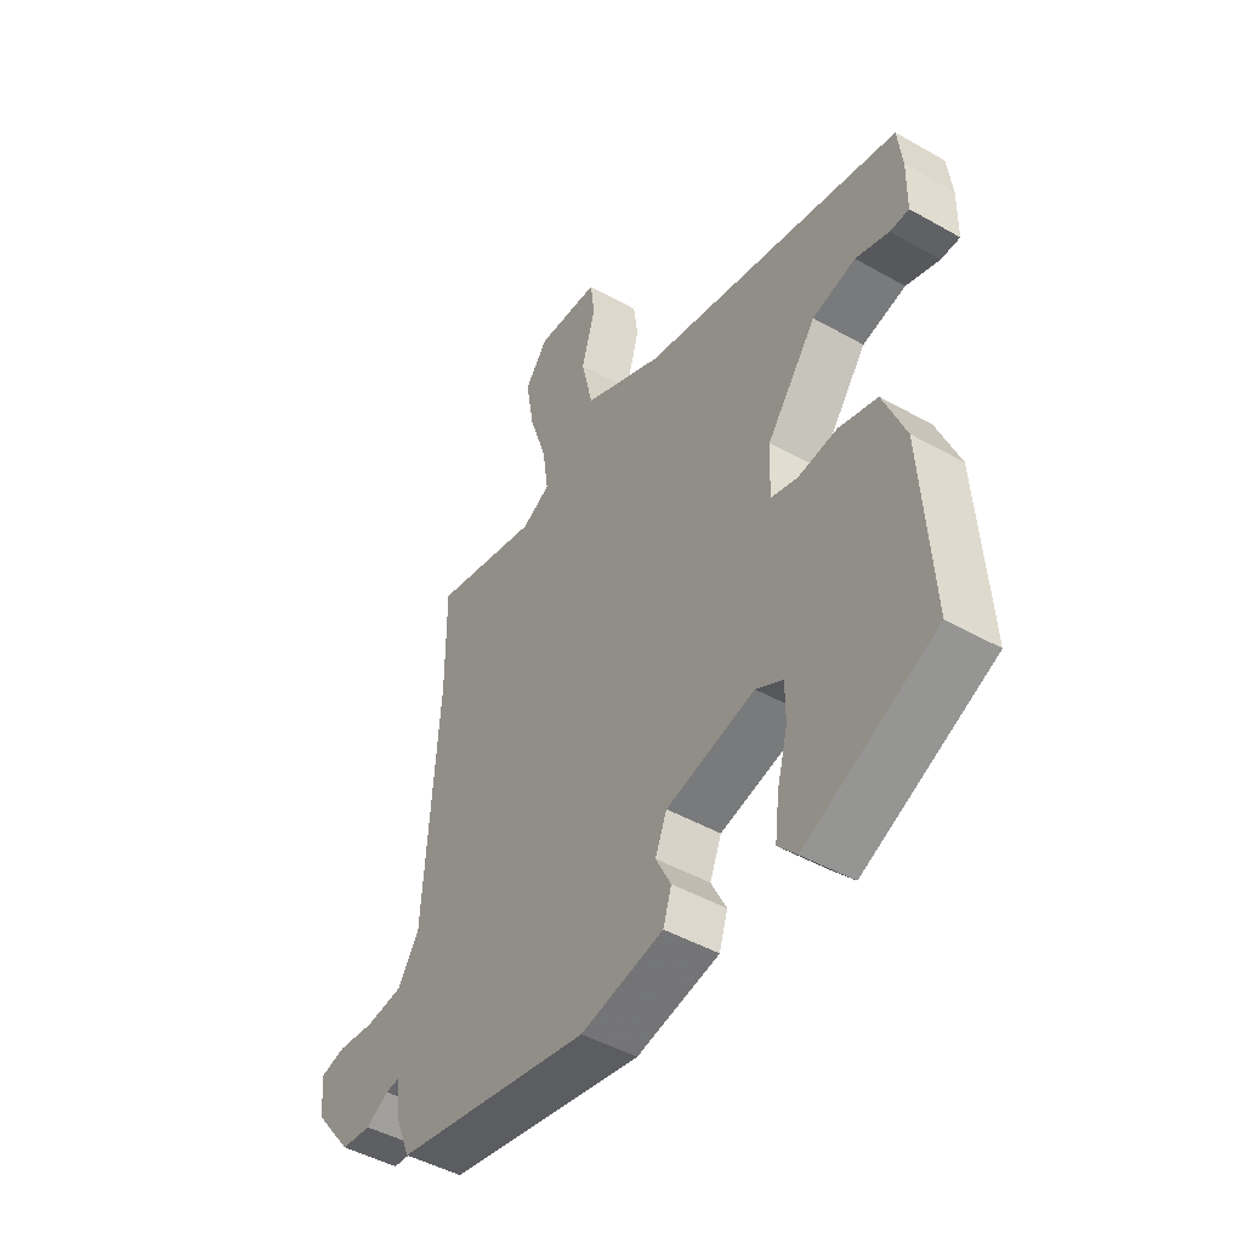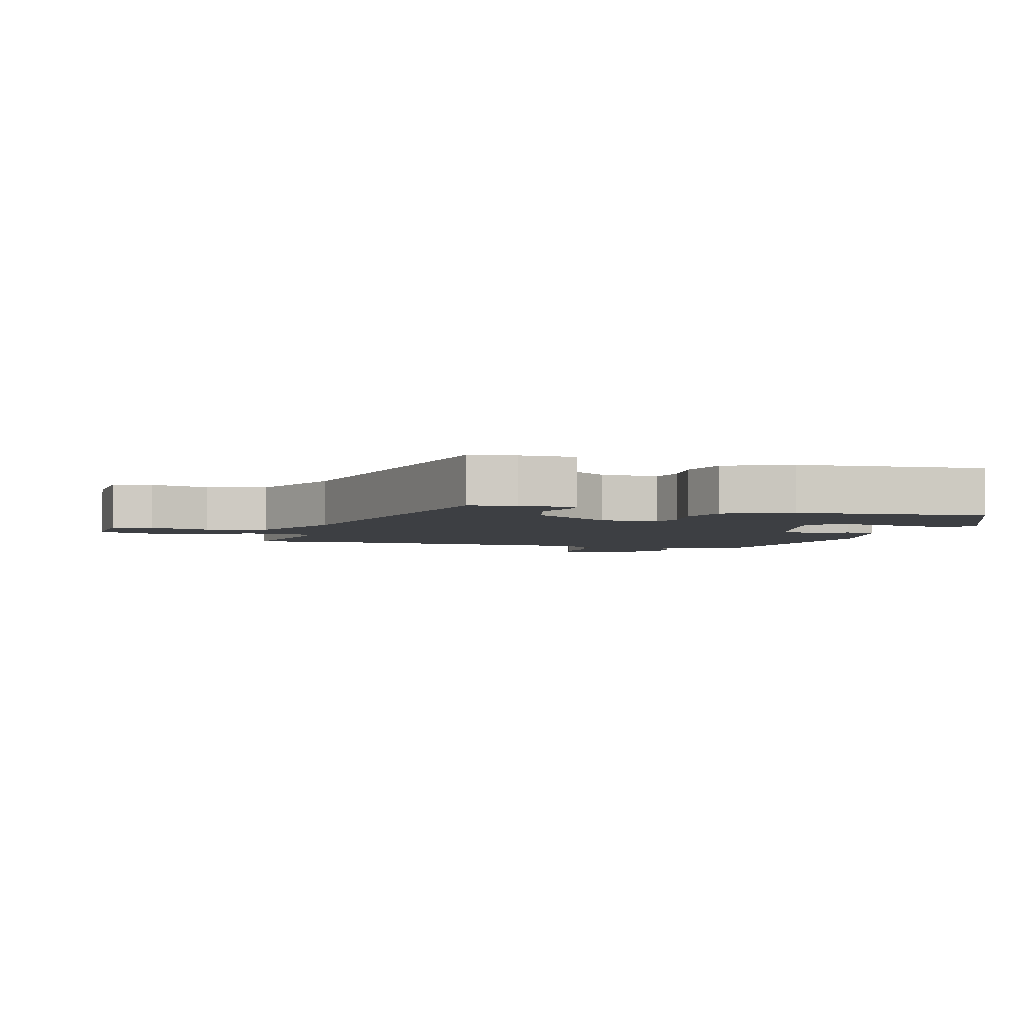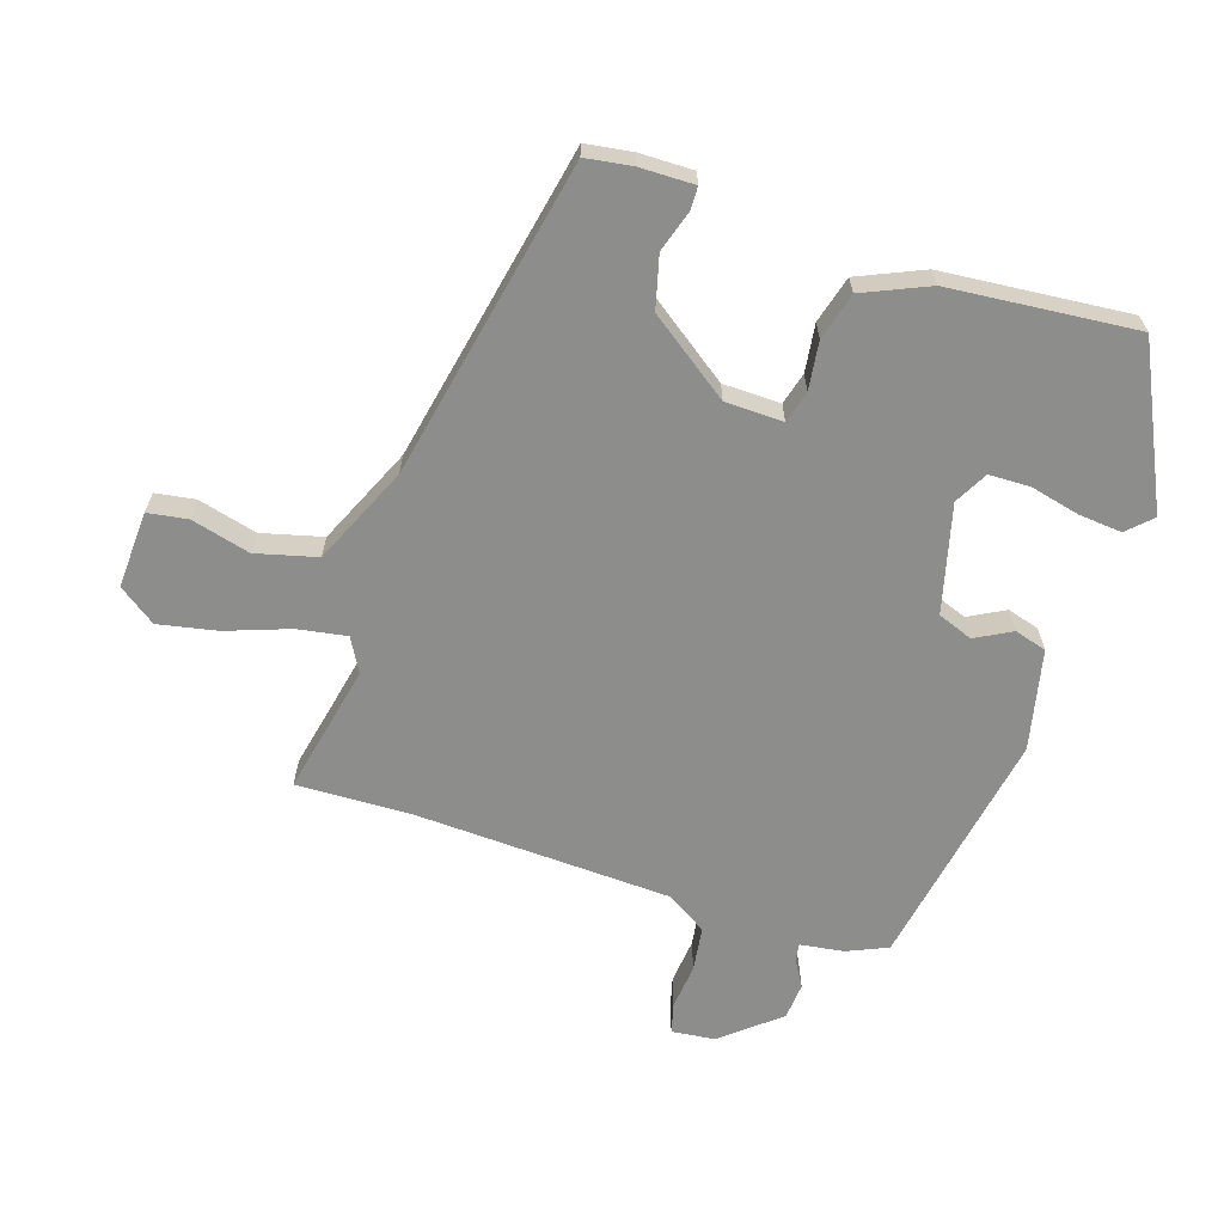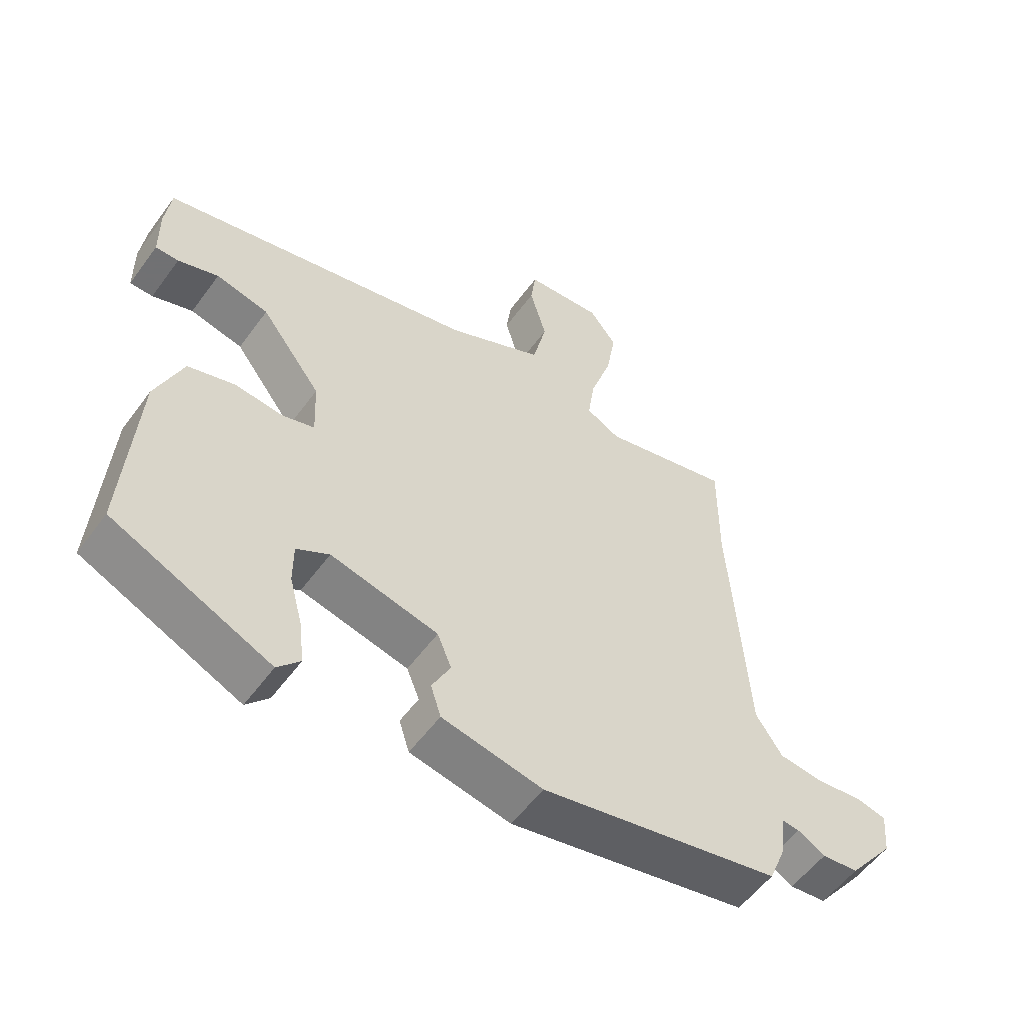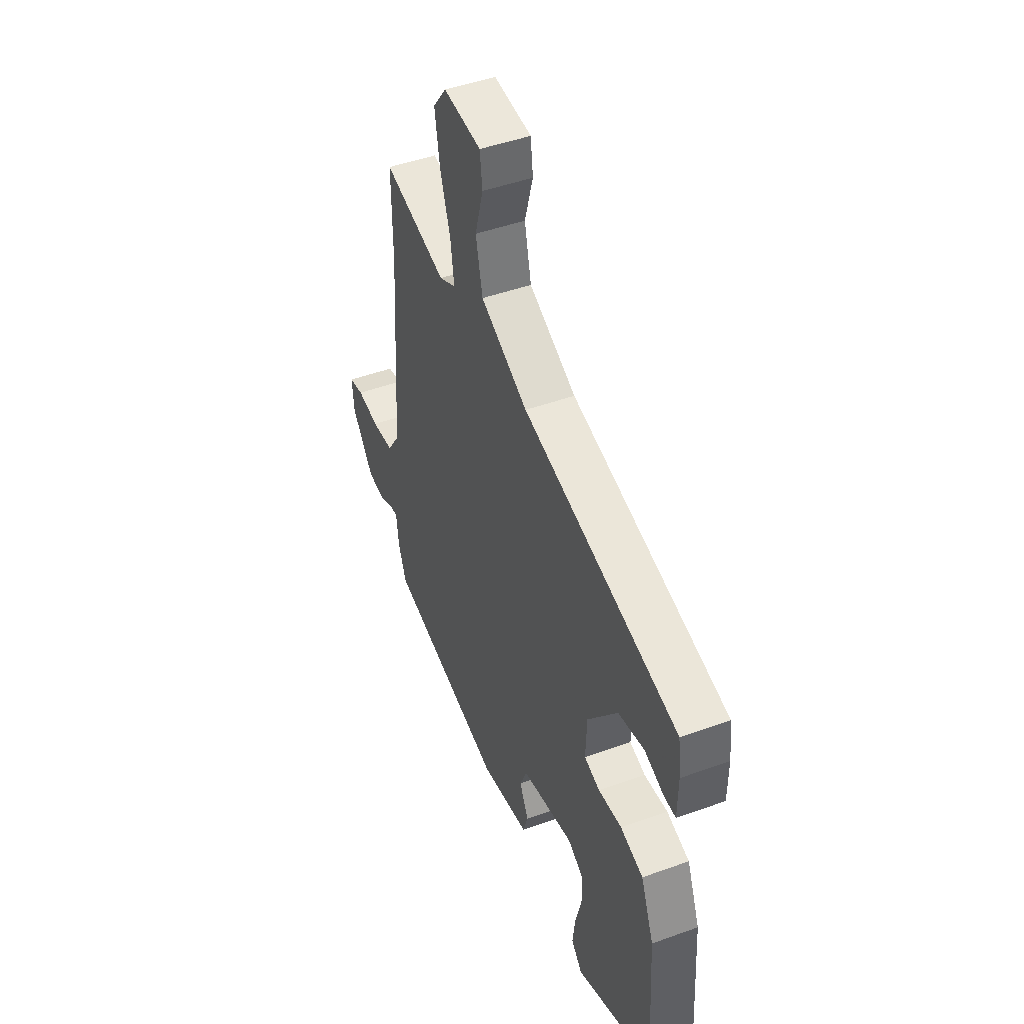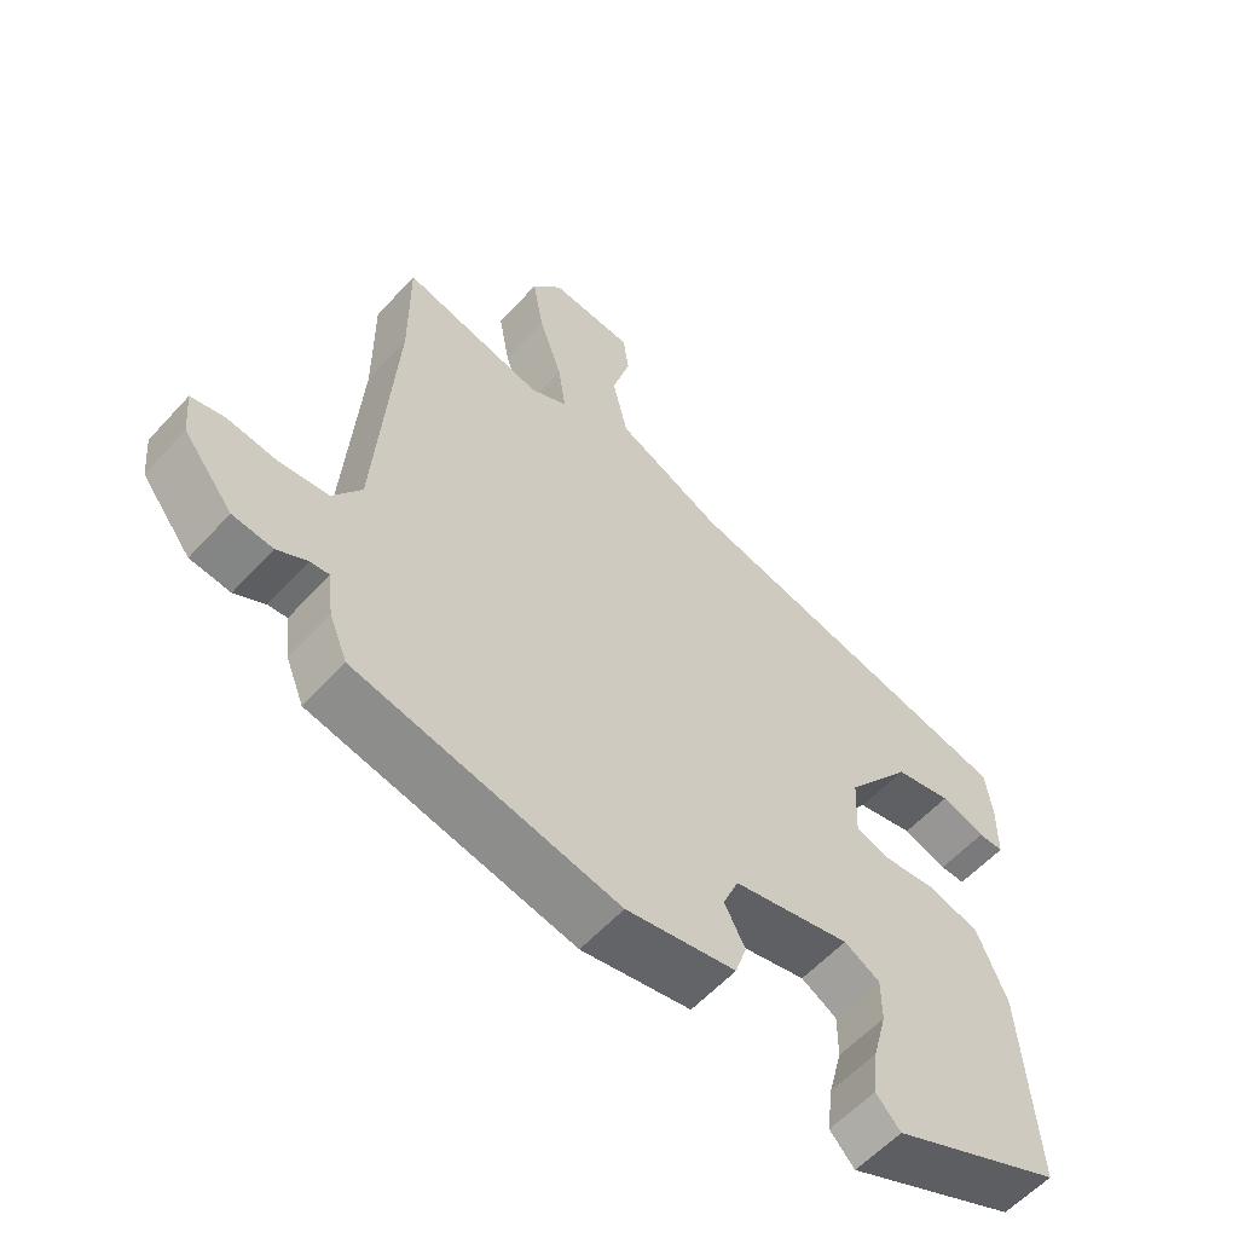
<metadata>
{"format":"obj","ext":"obj","renderer":"f3d","projection":"perspective","resolution":1024,"background":"white","views":[{"elev":-46.5,"azim":57.2,"up":"+Z"},{"elev":-3.8,"azim":75.3,"up":"+Y"},{"elev":-64.5,"azim":73.4,"up":"+Y"},{"elev":-55.3,"azim":144.4,"up":"+Z"},{"elev":46.9,"azim":67.7,"up":"+Z"},{"elev":-58.2,"azim":-41.9,"up":"+Z"}]}
</metadata>
<code>
v 0.507 0.07 0.379
v 0.516 0.07 0.307
v 0.515 0.07 0.222
v 0.479 0.07 0.222
v 0.416 0.07 0.244
v 0.334 0.07 0.225
v 0.24 0.07 0.101
v 0.236 0.07 0.011
v 0.286 0.07 -0.004
v 0.361 0.07 0.004
v 0.434 0.07 -0.018
v 0.476 0.07 -0.121
v 0.495 0.07 -0.412
v 0.249 0.07 -0.523
v 0.214 0.07 -0.485
v 0.222 0.07 -0.417
v 0.242 0.07 -0.341
v 0.242 0.07 -0.277
v 0.191 0.07 -0.248
v 0.023 0.07 -0.287
v 0.001 0.07 -0.341
v 0.03 0.07 -0.398
v 0.014 0.07 -0.448
v -0.143 0.07 -0.479
v -0.517 0.07 -0.403
v -0.543 0.07 -0.339
v -0.551 0.07 -0.271
v -0.578 0.07 -0.274
v -0.621 0.07 -0.298
v -0.678 0.07 -0.292
v -0.749 0.07 -0.202
v -0.755 0.07 -0.134
v -0.708 0.07 -0.123
v -0.637 0.07 -0.132
v -0.567 0.07 -0.124
v -0.526 0.07 -0.062
v -0.499 0.07 0.339
v -0.5 0.07 0.517
v -0.298 0.07 0.469
v -0.245 0.07 0.497
v -0.256 0.07 0.574
v -0.289 0.07 0.673
v -0.305 0.07 0.765
v -0.262 0.07 0.822
v -0.142 0.07 0.813
v -0.134 0.07 0.751
v -0.16 0.07 0.659
v -0.138 0.07 0.564
v 0.013 0.07 0.492
v 0.507 0 0.379
v 0.516 0 0.307
v 0.515 0 0.222
v 0.479 0 0.222
v 0.416 0 0.244
v 0.334 0 0.225
v 0.24 0 0.101
v 0.236 0 0.011
v 0.286 0 -0.004
v 0.361 0 0.004
v 0.434 0 -0.018
v 0.476 0 -0.121
v 0.495 0 -0.412
v 0.249 0 -0.523
v 0.214 0 -0.485
v 0.222 0 -0.417
v 0.242 0 -0.341
v 0.242 0 -0.277
v 0.191 0 -0.248
v 0.023 0 -0.287
v 0.001 0 -0.341
v 0.03 0 -0.398
v 0.014 0 -0.448
v -0.143 0 -0.479
v -0.517 0 -0.403
v -0.543 0 -0.339
v -0.551 0 -0.271
v -0.578 0 -0.274
v -0.621 0 -0.298
v -0.678 0 -0.292
v -0.749 0 -0.202
v -0.755 0 -0.134
v -0.708 0 -0.123
v -0.637 0 -0.132
v -0.567 0 -0.124
v -0.526 0 -0.062
v -0.499 0 0.339
v -0.5 0 0.517
v -0.298 0 0.469
v -0.245 0 0.497
v -0.256 0 0.574
v -0.289 0 0.673
v -0.305 0 0.765
v -0.262 0 0.822
v -0.142 0 0.813
v -0.134 0 0.751
v -0.16 0 0.659
v -0.138 0 0.564
v 0.013 0 0.492
f 45 46 47
f 44 45 47
f 43 44 47
f 42 43 47
f 41 42 47
f 40 41 47 48
f 37 38 39
f 36 37 39 40
f 32 33 34
f 31 32 34
f 30 31 34
f 29 30 34
f 28 29 34
f 27 28 34 35
f 27 35 36
f 26 27 36
f 25 26 36
f 24 25 36
f 23 24 36
f 22 23 36
f 21 22 36
f 15 16 17
f 14 15 17
f 13 14 17
f 12 13 17
f 11 12 17
f 10 11 17
f 9 10 17 18
f 8 9 18 19
f 3 4 5
f 2 3 5
f 1 2 5
f 49 1 5
f 49 5 6
f 40 48 49
f 36 40 49
f 21 36 49
f 20 21 49
f 19 20 49
f 8 19 49
f 7 8 49
f 6 7 49
f 96 95 94
f 96 94 93
f 96 93 92
f 96 92 91
f 96 91 90
f 97 96 90 89
f 88 87 86
f 89 88 86 85
f 83 82 81
f 83 81 80
f 83 80 79
f 83 79 78
f 83 78 77
f 84 83 77 76
f 85 84 76
f 85 76 75
f 85 75 74
f 85 74 73
f 85 73 72
f 85 72 71
f 85 71 70
f 66 65 64
f 66 64 63
f 66 63 62
f 66 62 61
f 66 61 60
f 66 60 59
f 67 66 59 58
f 68 67 58 57
f 54 53 52
f 54 52 51
f 54 51 50
f 54 50 98
f 55 54 98
f 98 97 89
f 98 89 85
f 98 85 70
f 98 70 69
f 98 69 68
f 98 68 57
f 98 57 56
f 98 56 55
f 1 50 51 2
f 2 51 52 3
f 3 52 53 4
f 4 53 54 5
f 5 54 55 6
f 6 55 56 7
f 7 56 57 8
f 8 57 58 9
f 9 58 59 10
f 10 59 60 11
f 11 60 61 12
f 12 61 62 13
f 13 62 63 14
f 14 63 64 15
f 15 64 65 16
f 16 65 66 17
f 17 66 67 18
f 18 67 68 19
f 19 68 69 20
f 20 69 70 21
f 21 70 71 22
f 22 71 72 23
f 23 72 73 24
f 24 73 74 25
f 25 74 75 26
f 26 75 76 27
f 27 76 77 28
f 28 77 78 29
f 29 78 79 30
f 30 79 80 31
f 31 80 81 32
f 32 81 82 33
f 33 82 83 34
f 34 83 84 35
f 35 84 85 36
f 36 85 86 37
f 37 86 87 38
f 38 87 88 39
f 39 88 89 40
f 40 89 90 41
f 41 90 91 42
f 42 91 92 43
f 43 92 93 44
f 44 93 94 45
f 45 94 95 46
f 46 95 96 47
f 47 96 97 48
f 48 97 98 49
f 49 98 50 1

</code>
